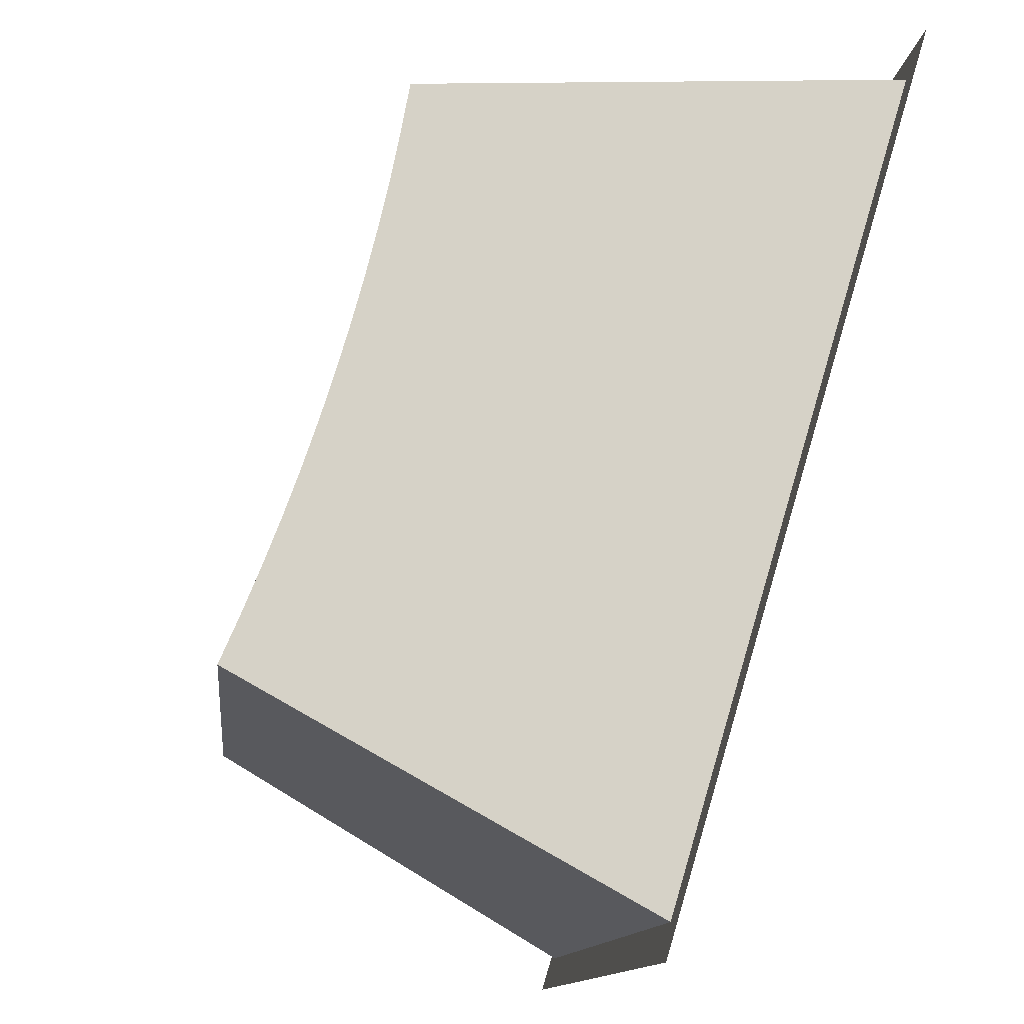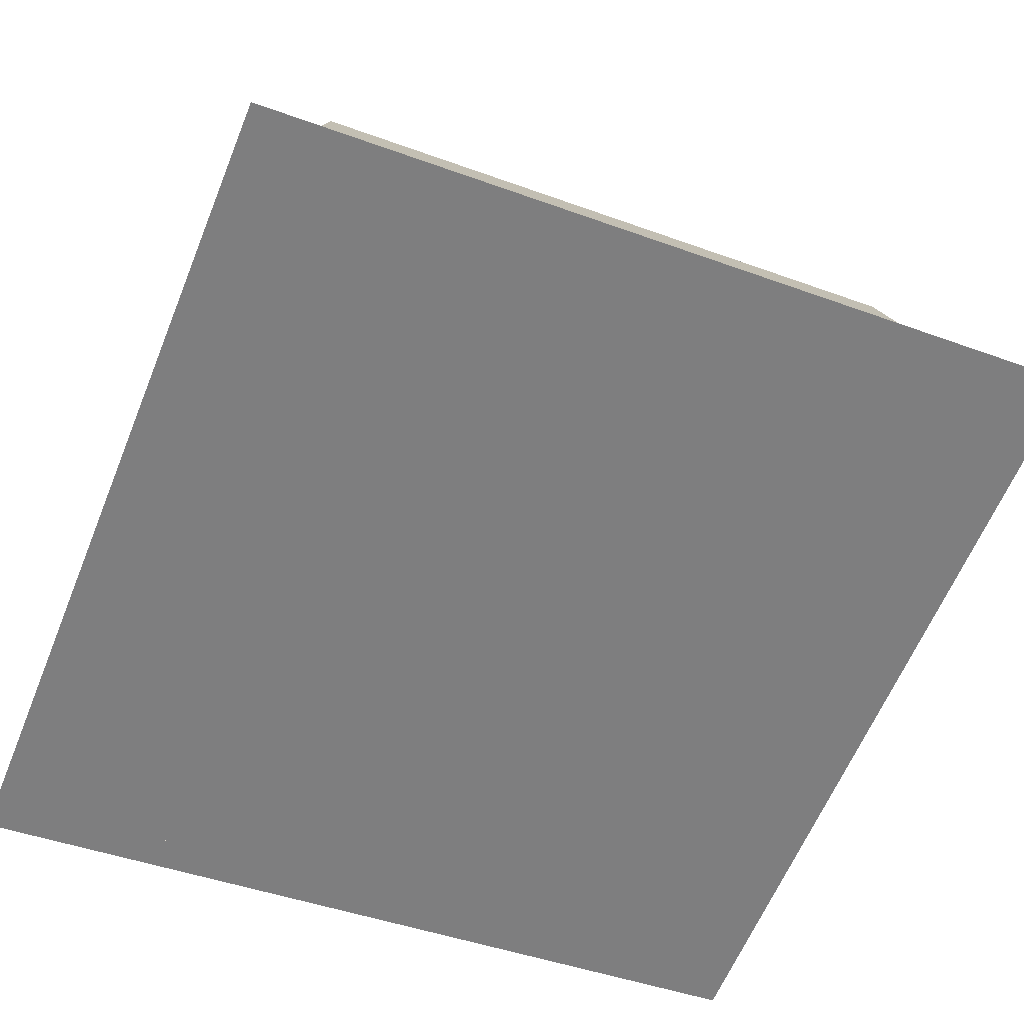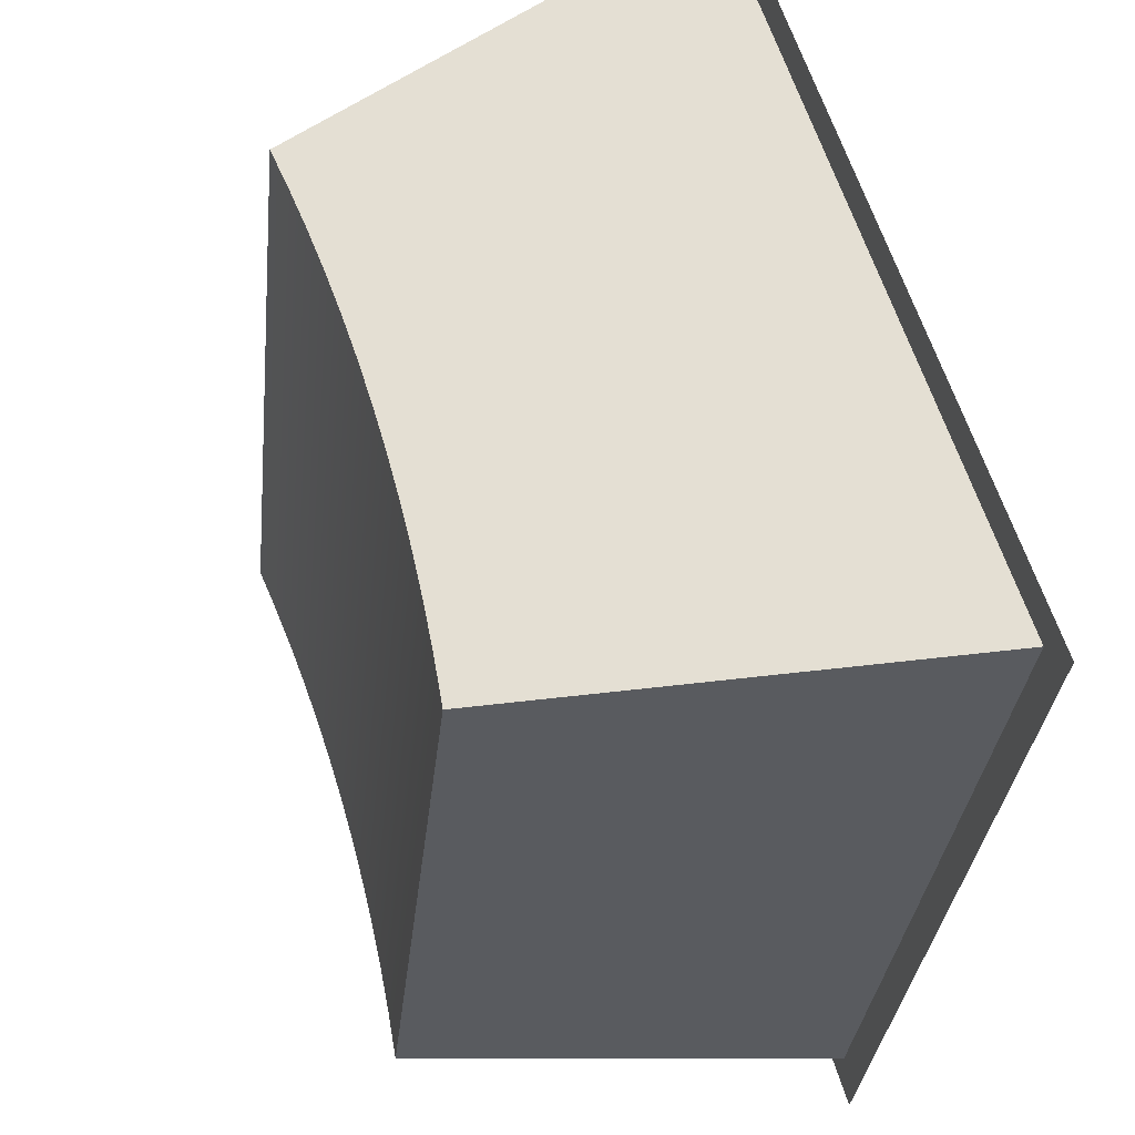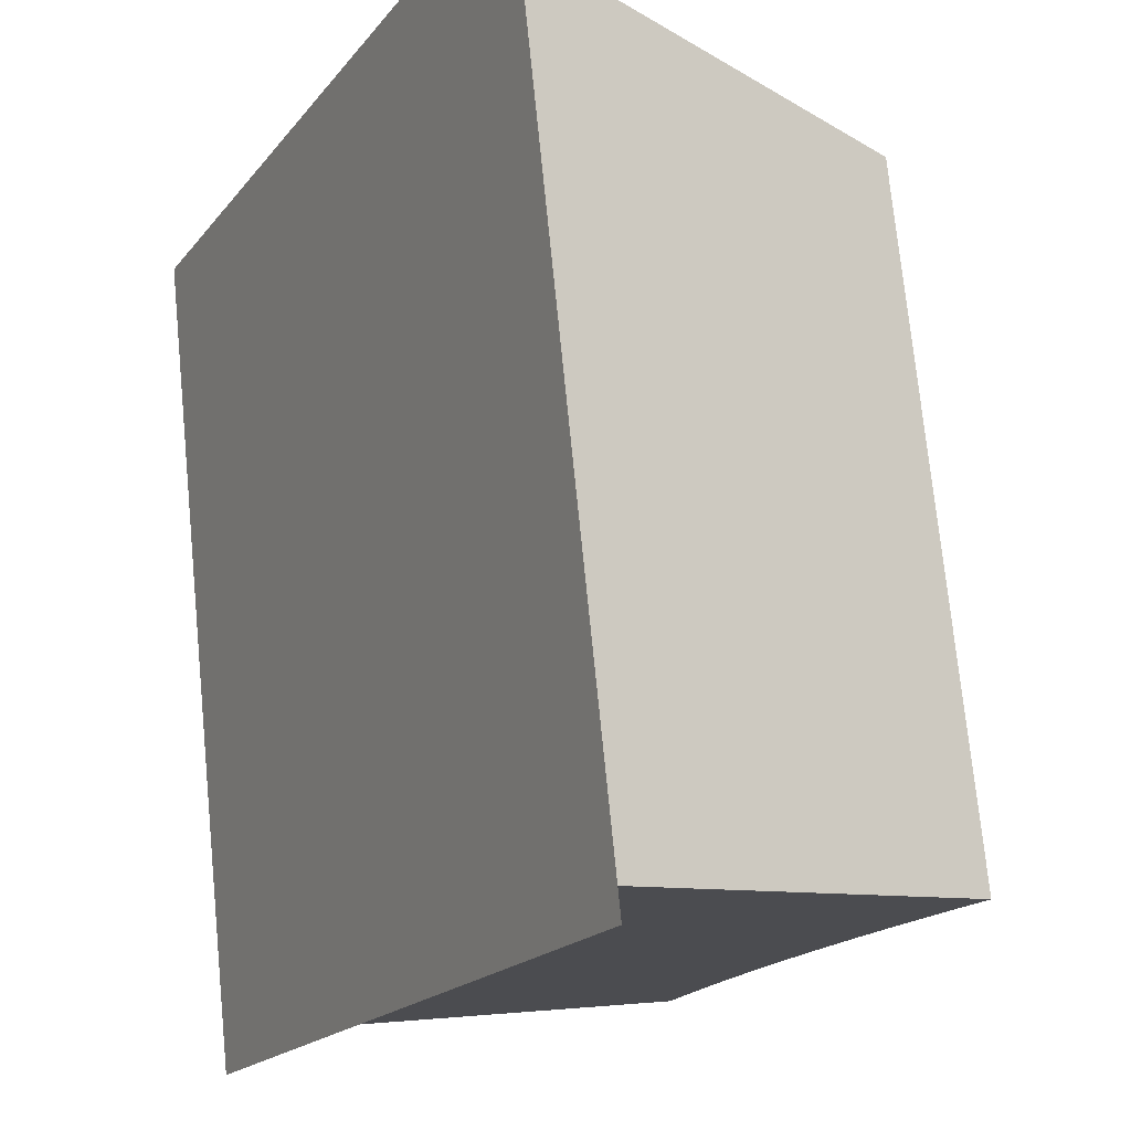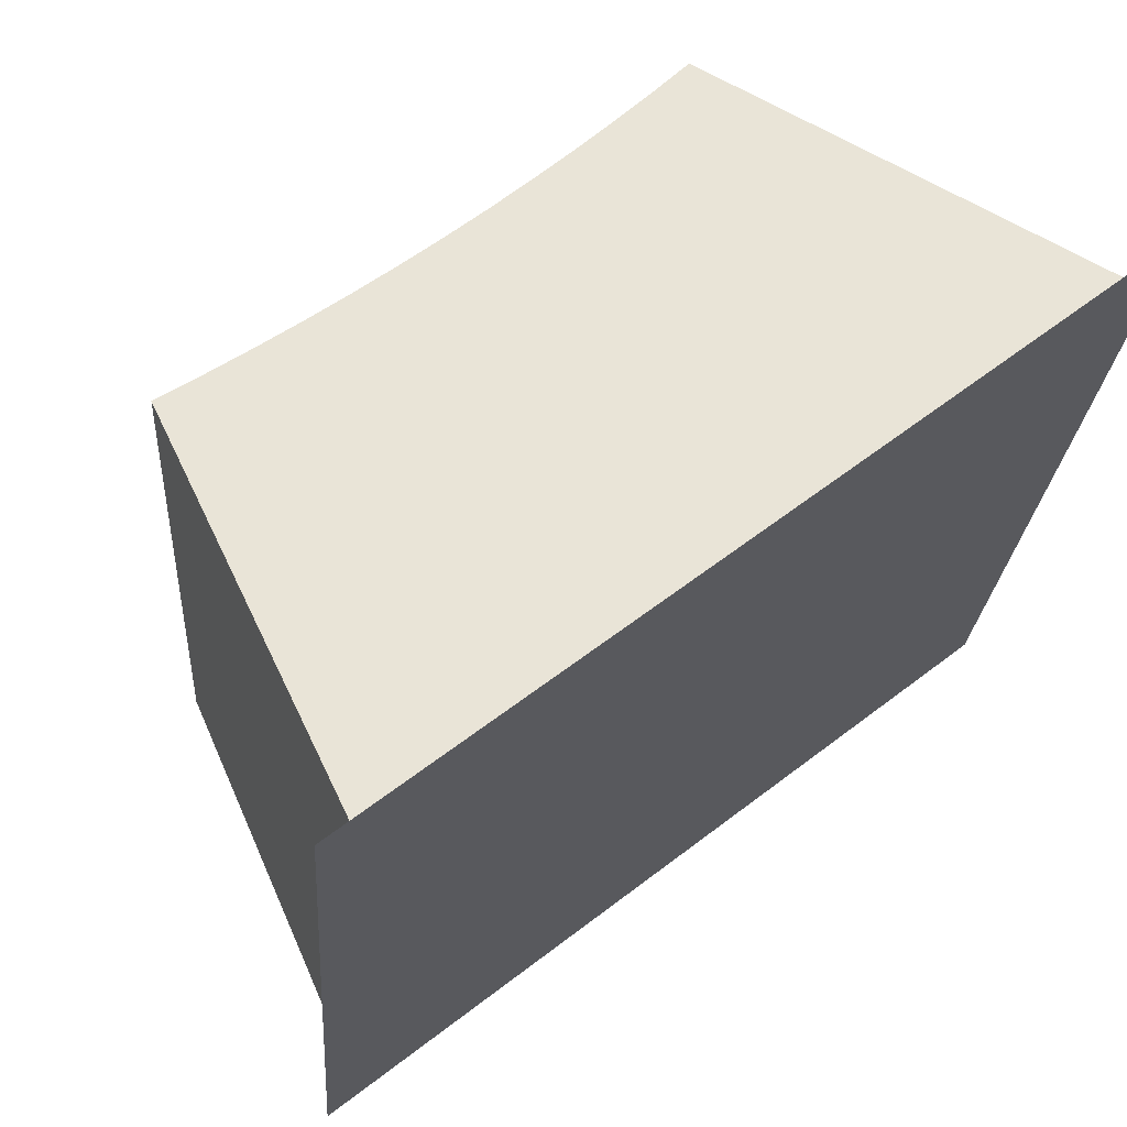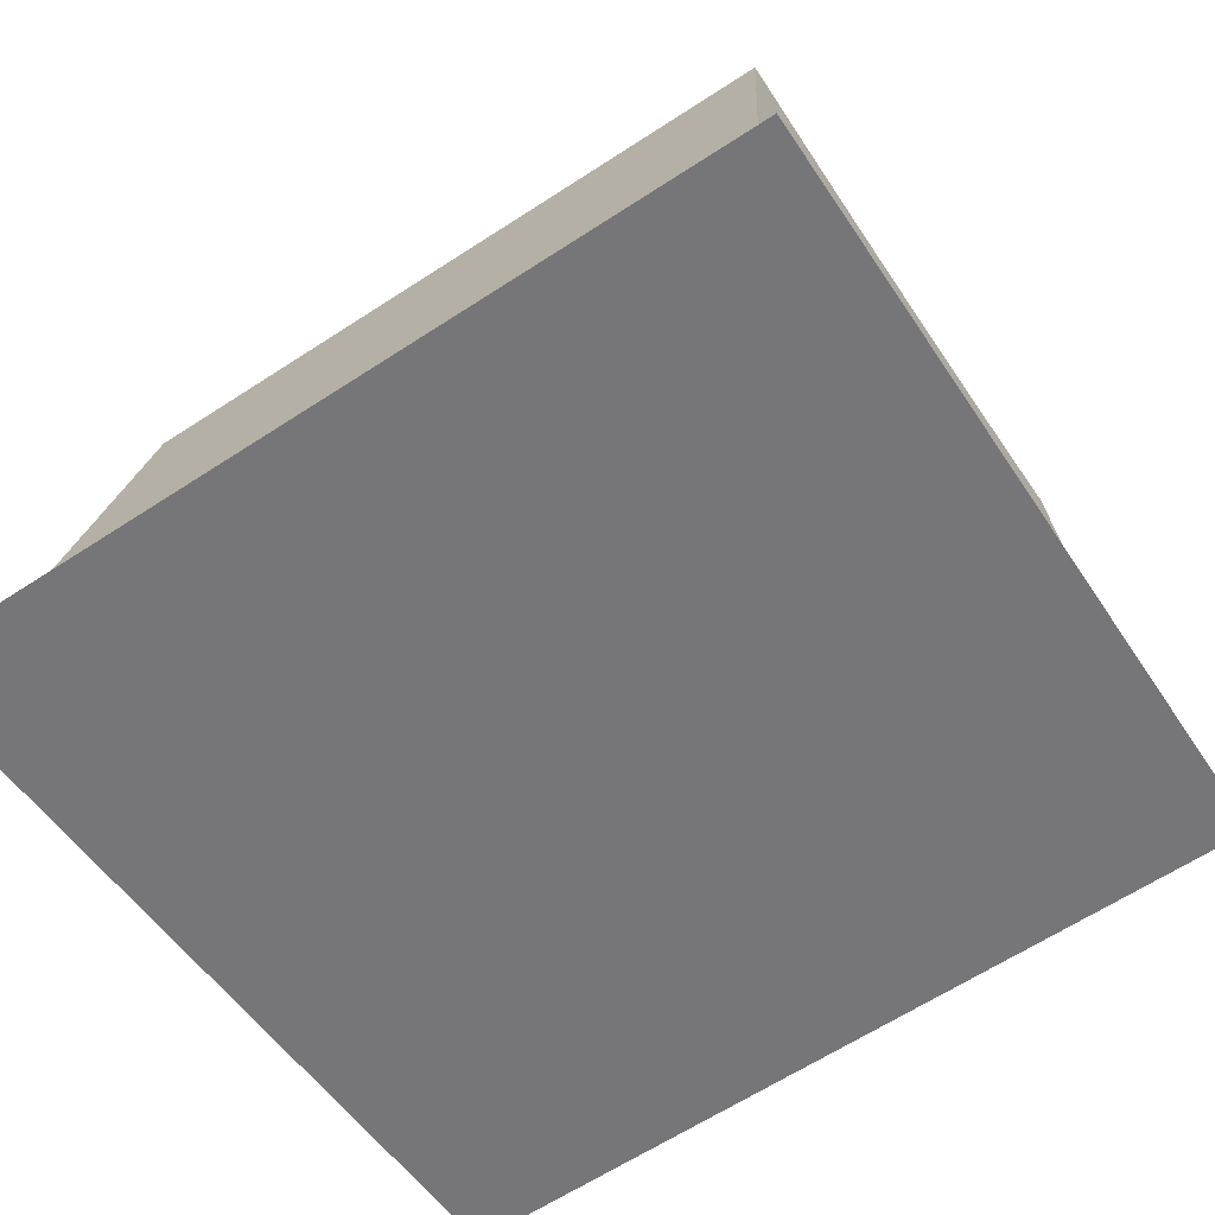
<metadata>
{"format":"obj","ext":"obj","renderer":"f3d","projection":"perspective","resolution":1024,"background":"white","views":[{"elev":75.8,"azim":-73.4,"up":"+Z"},{"elev":-61.5,"azim":67.9,"up":"+Y"},{"elev":58.9,"azim":-106.5,"up":"+Z"},{"elev":-18.5,"azim":64.0,"up":"+Z"},{"elev":60.8,"azim":-38.2,"up":"+Z"},{"elev":-53.1,"azim":122.6,"up":"+Y"}]}
</metadata>
<code>
o kb_key1_3/kb_key1/mesh1/mesh1-geometry#mesh1-geometry
v -0.6856 0.07183 -0.03029
v -0.6952 0.04034 -0.09498
v -0.6952 0.03259 -0.02497
v -0.6856 0.07852 -0.09075
v -0.6984 0.03224 -0.02179
v -0.6247 0.04034 -0.09498
v -0.6247 0.03259 -0.02497
v -0.6813 0.07133 -0.03022
v -0.6984 0.04069 -0.09816
v -0.6215 0.04069 -0.09816
v -0.6813 0.07804 -0.0908
v -0.6215 0.03224 -0.02179
v -0.6343 0.07852 -0.09075
v -0.6771 0.07092 -0.03017
v -0.6771 0.07764 -0.09085
v -0.6343 0.07183 -0.03029
v -0.6386 0.07804 -0.0908
v -0.6728 0.07061 -0.03012
v -0.6728 0.07733 -0.09088
v -0.6386 0.07133 -0.03022
v -0.6429 0.07764 -0.09085
v -0.6685 0.07038 -0.03009
v -0.6685 0.07711 -0.09091
v -0.6429 0.07092 -0.03017
v -0.6471 0.07733 -0.09088
v -0.6642 0.07024 -0.03007
v -0.6642 0.07698 -0.09092
v -0.6471 0.07061 -0.03012
v -0.6514 0.07711 -0.09091
v -0.66 0.0702 -0.03007
v -0.66 0.07693 -0.09093
v -0.6514 0.07038 -0.03009
v -0.6557 0.07698 -0.09092
v -0.6557 0.07024 -0.03007
f 1 2 3
f 2 1 4
f 3 2 1
f 4 1 2
f 2 5 3
f 3 5 2
f 3 6 2
f 2 6 3
f 7 1 3
f 3 1 7
f 4 8 1
f 1 8 4
f 4 6 2
f 2 6 4
f 2 9 5
f 5 9 2
f 3 5 7
f 7 5 3
f 6 3 7
f 7 3 6
f 6 10 2
f 2 10 6
f 1 7 8
f 8 7 1
f 8 4 11
f 11 4 8
f 6 4 11
f 11 4 6
f 9 2 10
f 10 2 9
f 12 7 5
f 5 7 12
f 13 7 6
f 6 7 13
f 12 6 7
f 7 6 12
f 10 6 12
f 12 6 10
f 8 7 14
f 14 7 8
f 11 14 8
f 8 14 11
f 6 11 15
f 15 11 6
f 7 13 16
f 16 13 7
f 6 17 13
f 13 17 6
f 14 7 18
f 18 7 14
f 14 11 15
f 15 11 14
f 6 15 19
f 19 15 6
f 16 17 13
f 13 17 16
f 20 7 16
f 16 7 20
f 6 21 17
f 17 21 6
f 18 7 22
f 22 7 18
f 15 18 14
f 14 18 15
f 18 15 19
f 19 15 18
f 6 19 23
f 23 19 6
f 17 16 20
f 20 16 17
f 24 7 20
f 20 7 24
f 6 25 21
f 21 25 6
f 20 21 17
f 17 21 20
f 22 7 26
f 26 7 22
f 19 22 18
f 18 22 19
f 22 19 23
f 23 19 22
f 6 23 27
f 27 23 6
f 28 7 24
f 24 7 28
f 21 20 24
f 24 20 21
f 6 29 25
f 25 29 6
f 24 25 21
f 21 25 24
f 26 7 30
f 30 7 26
f 23 26 22
f 22 26 23
f 26 23 27
f 27 23 26
f 6 27 31
f 31 27 6
f 32 7 28
f 28 7 32
f 25 24 28
f 28 24 25
f 6 33 29
f 29 33 6
f 28 29 25
f 25 29 28
f 30 7 34
f 34 7 30
f 27 30 26
f 26 30 27
f 30 27 31
f 31 27 30
f 6 31 33
f 33 31 6
f 34 7 32
f 32 7 34
f 29 28 32
f 32 28 29
f 32 33 29
f 29 33 32
f 31 34 30
f 30 34 31
f 34 31 33
f 33 31 34
f 33 32 34
f 34 32 33

</code>
